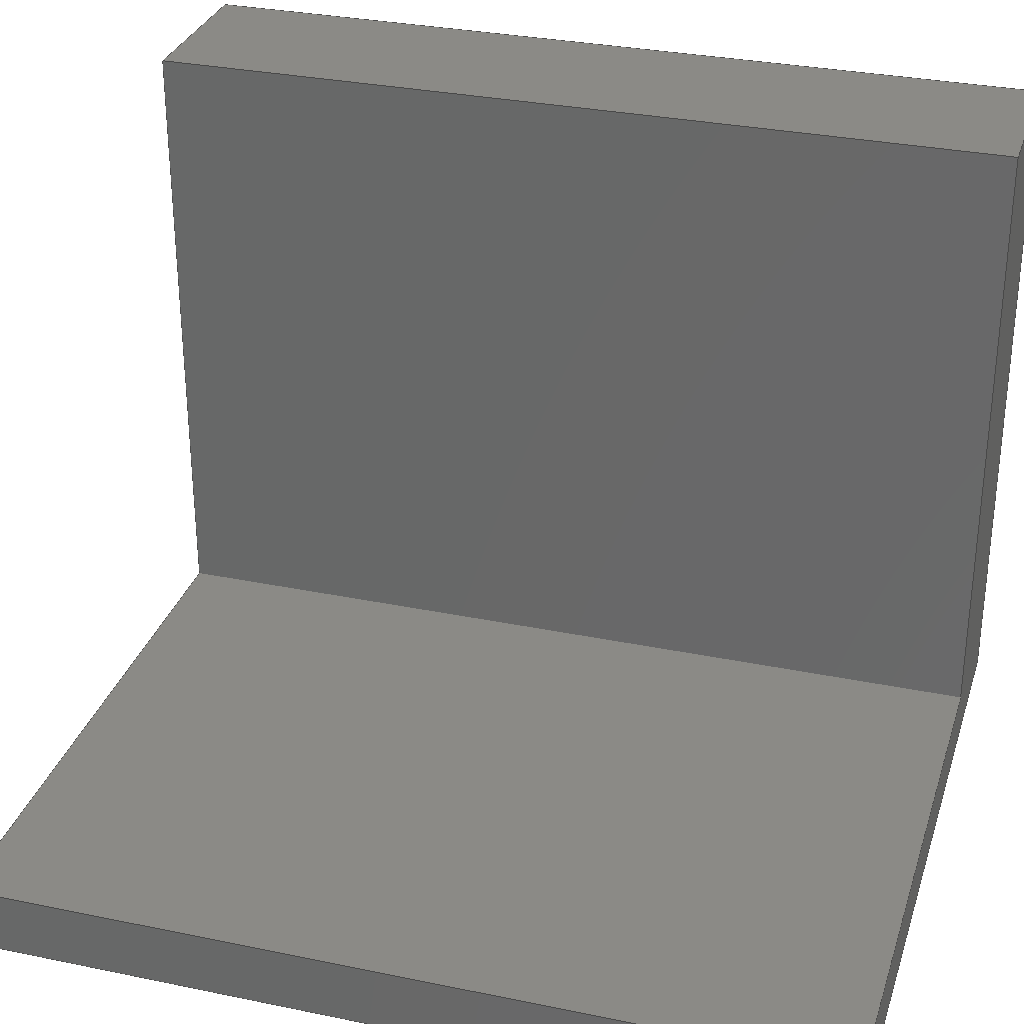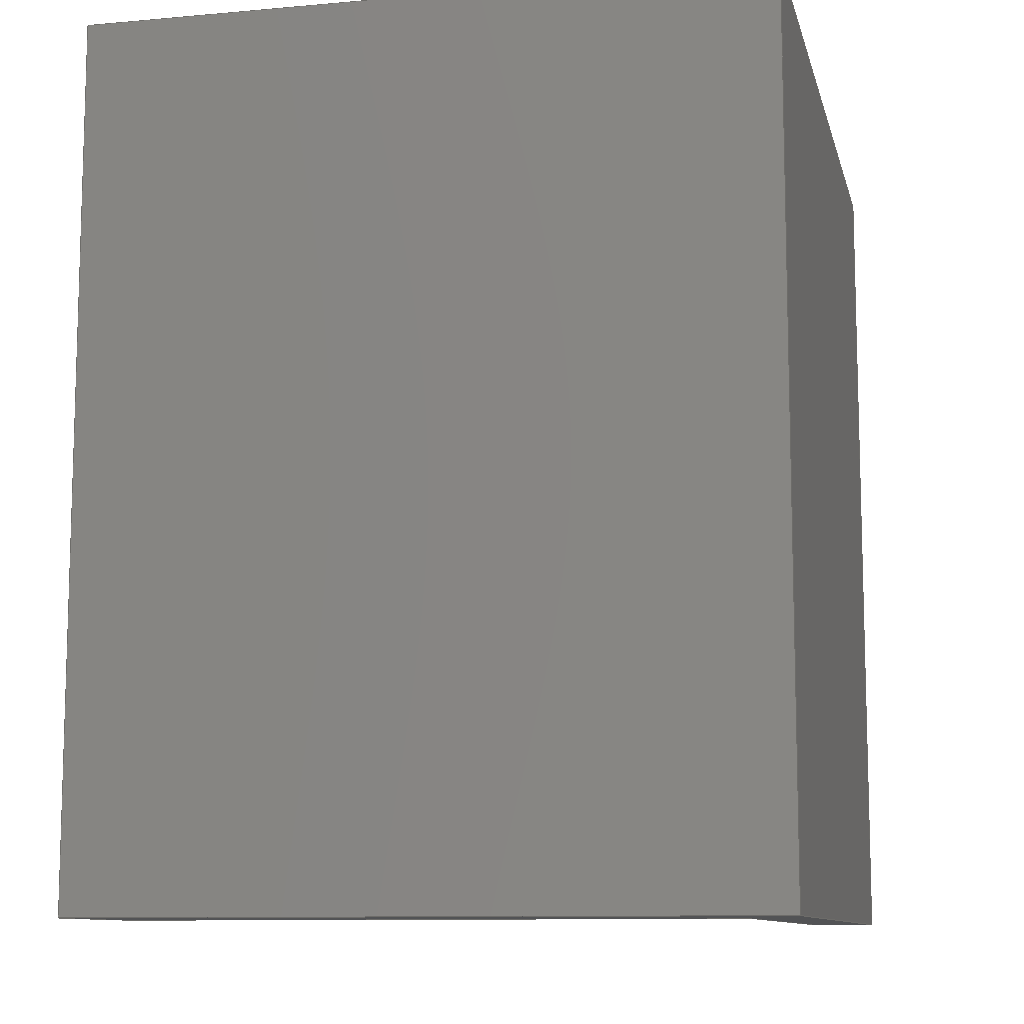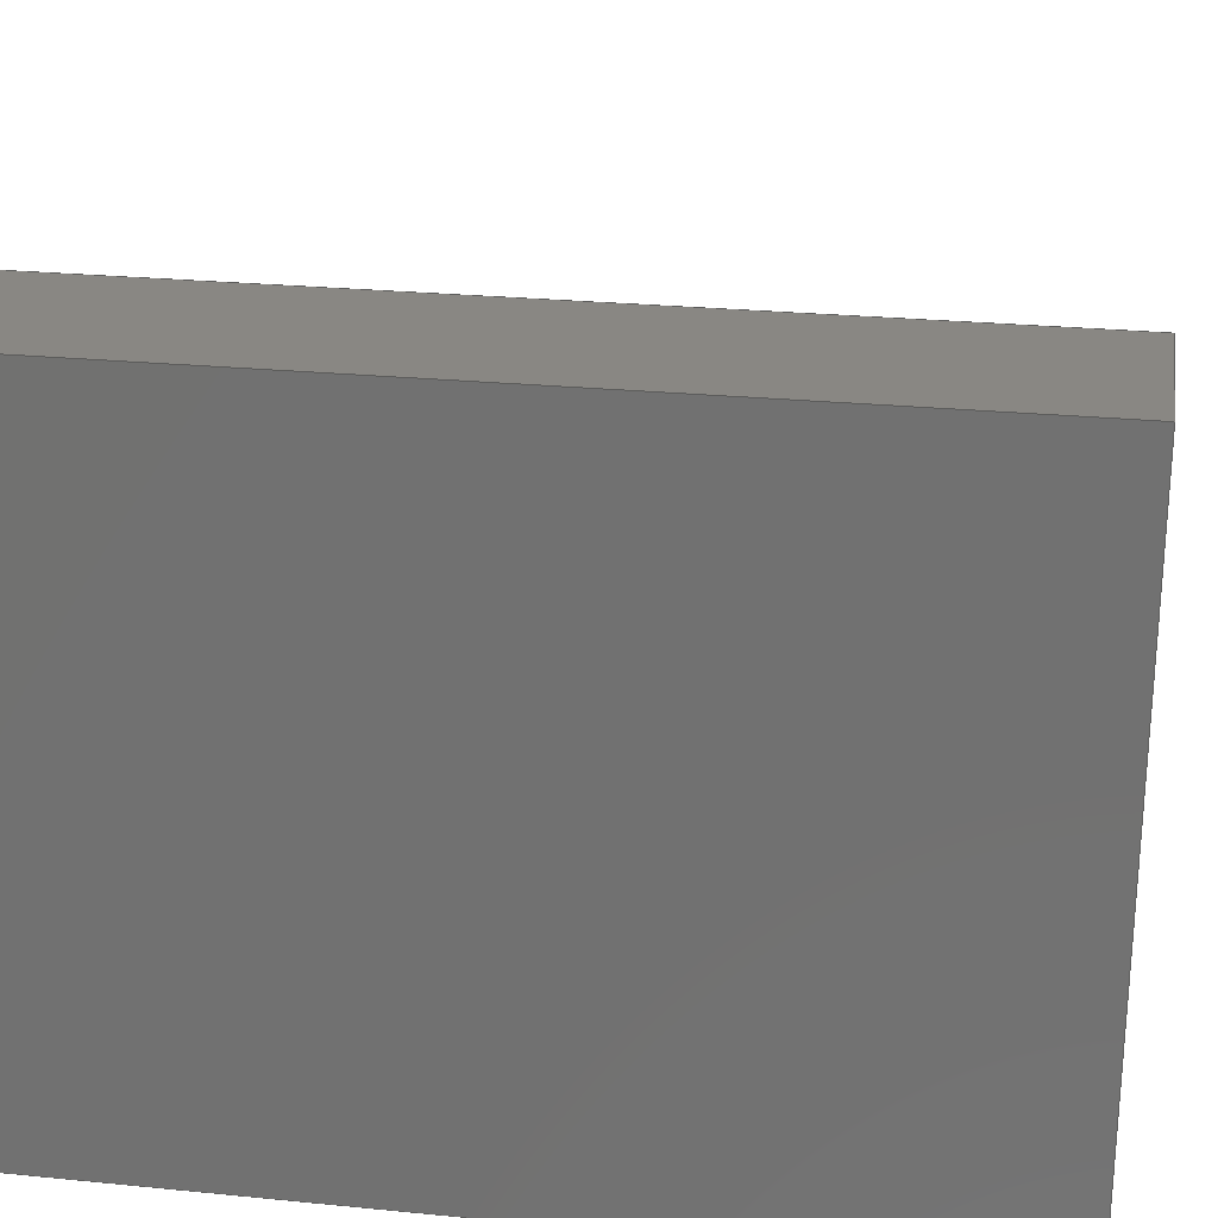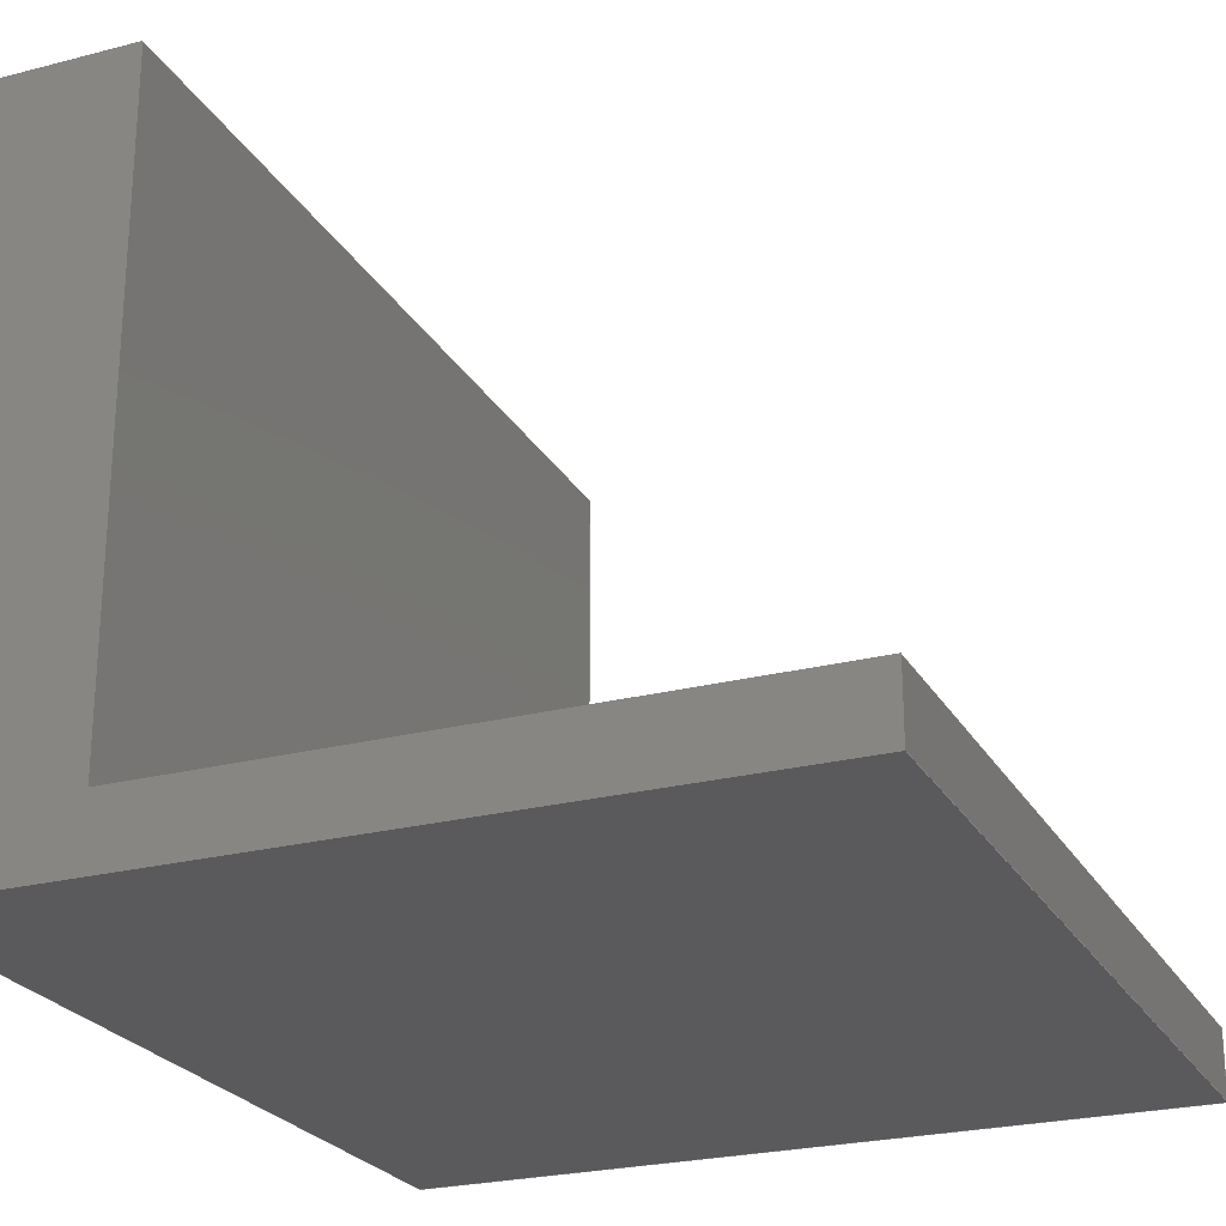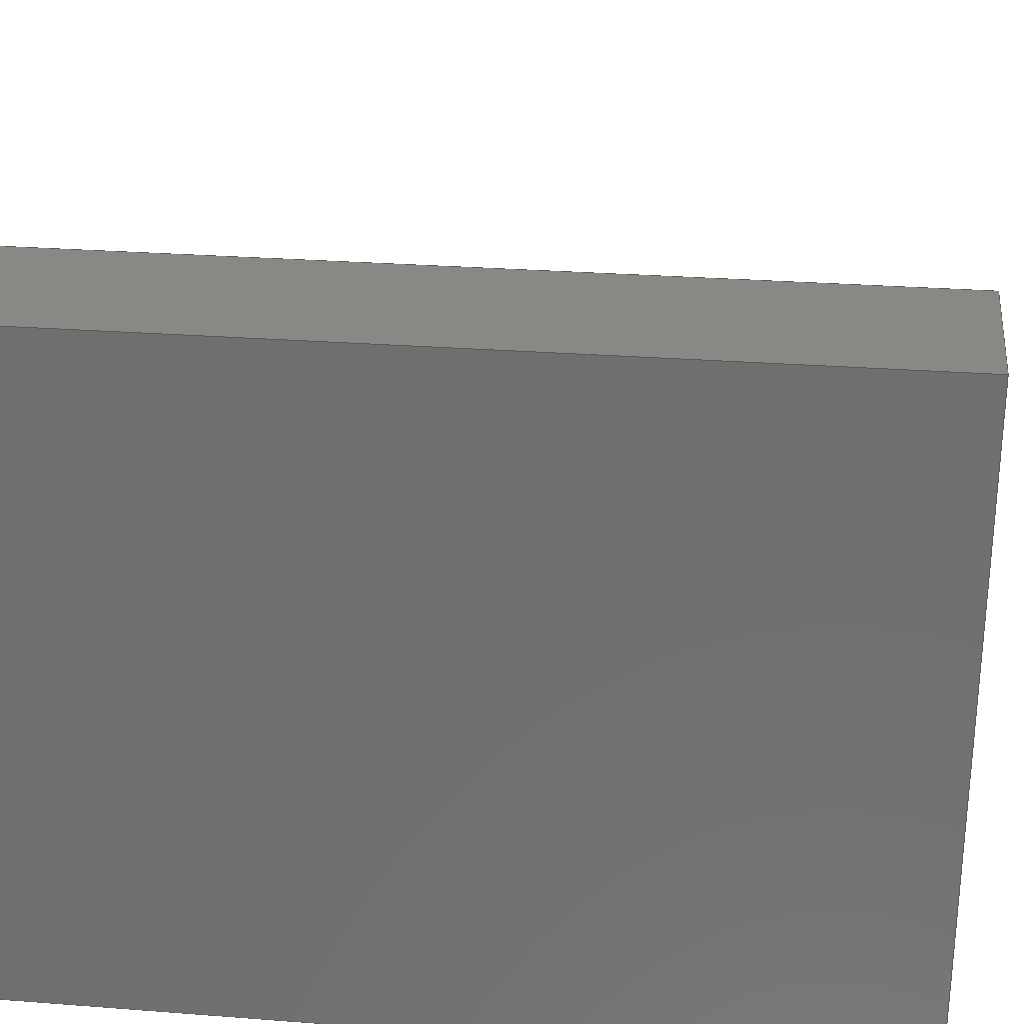
<metadata>
{"format":"step","ext":"step","renderer":"f3d","projection":"perspective","resolution":1024,"background":"white","views":[{"elev":31.0,"azim":106.5,"up":"+Y"},{"elev":-10.3,"azim":-77.1,"up":"+Z"},{"elev":25.0,"azim":-80.9,"up":"+Y"},{"elev":-24.4,"azim":23.1,"up":"+Y"},{"elev":27.3,"azim":-83.2,"up":"+Y"}]}
</metadata>
<code>
ISO-10303-21;
DATA;
#1=MECHANICAL_DESIGN_GEOMETRIC_PRESENTATION_REPRESENTATION('',(#131,#132),
#241);
#2=SHAPE_REPRESENTATION_RELATIONSHIP('SRR','None',#248,#3);
#3=ADVANCED_BREP_SHAPE_REPRESENTATION('',(#4),#240);
#4=MANIFOLD_SOLID_BREP('Body1',#141);
#5=FACE_OUTER_BOUND('',#13,.T.);
#6=FACE_OUTER_BOUND('',#14,.T.);
#7=FACE_OUTER_BOUND('',#15,.T.);
#8=FACE_OUTER_BOUND('',#16,.T.);
#9=FACE_OUTER_BOUND('',#17,.T.);
#10=FACE_OUTER_BOUND('',#18,.T.);
#11=FACE_OUTER_BOUND('',#19,.T.);
#12=FACE_OUTER_BOUND('',#20,.T.);
#13=EDGE_LOOP('',(#87,#88,#89,#90));
#14=EDGE_LOOP('',(#91,#92,#93,#94));
#15=EDGE_LOOP('',(#95,#96,#97,#98));
#16=EDGE_LOOP('',(#99,#100,#101,#102));
#17=EDGE_LOOP('',(#103,#104,#105,#106,#107,#108));
#18=EDGE_LOOP('',(#109,#110,#111,#112));
#19=EDGE_LOOP('',(#113,#114,#115,#116,#117,#118));
#20=EDGE_LOOP('',(#119,#120,#121,#122));
#21=LINE('',#203,#39);
#22=LINE('',#205,#40);
#23=LINE('',#207,#41);
#24=LINE('',#208,#42);
#25=LINE('',#211,#43);
#26=LINE('',#213,#44);
#27=LINE('',#214,#45);
#28=LINE('',#217,#46);
#29=LINE('',#219,#47);
#30=LINE('',#220,#48);
#31=LINE('',#224,#49);
#32=LINE('',#225,#50);
#33=LINE('',#226,#51);
#34=LINE('',#229,#52);
#35=LINE('',#230,#53);
#36=LINE('',#233,#54);
#37=LINE('',#234,#55);
#38=LINE('',#236,#56);
#39=VECTOR('',#167,1);
#40=VECTOR('',#168,1);
#41=VECTOR('',#169,1);
#42=VECTOR('',#170,1);
#43=VECTOR('',#173,1);
#44=VECTOR('',#174,1);
#45=VECTOR('',#175,1);
#46=VECTOR('',#178,1);
#47=VECTOR('',#179,1);
#48=VECTOR('',#180,1);
#49=VECTOR('',#183,1);
#50=VECTOR('',#184,1);
#51=VECTOR('',#185,1);
#52=VECTOR('',#188,1);
#53=VECTOR('',#189,1);
#54=VECTOR('',#192,1);
#55=VECTOR('',#193,1);
#56=VECTOR('',#196,1);
#57=VERTEX_POINT('',#201);
#58=VERTEX_POINT('',#202);
#59=VERTEX_POINT('',#204);
#60=VERTEX_POINT('',#206);
#61=VERTEX_POINT('',#210);
#62=VERTEX_POINT('',#212);
#63=VERTEX_POINT('',#216);
#64=VERTEX_POINT('',#218);
#65=VERTEX_POINT('',#222);
#66=VERTEX_POINT('',#223);
#67=VERTEX_POINT('',#228);
#68=VERTEX_POINT('',#232);
#69=EDGE_CURVE('',#57,#58,#21,.T.);
#70=EDGE_CURVE('',#57,#59,#22,.T.);
#71=EDGE_CURVE('',#60,#59,#23,.T.);
#72=EDGE_CURVE('',#58,#60,#24,.T.);
#73=EDGE_CURVE('',#61,#60,#25,.T.);
#74=EDGE_CURVE('',#59,#62,#26,.T.);
#75=EDGE_CURVE('',#62,#61,#27,.T.);
#76=EDGE_CURVE('',#58,#63,#28,.T.);
#77=EDGE_CURVE('',#63,#64,#29,.T.);
#78=EDGE_CURVE('',#64,#57,#30,.T.);
#79=EDGE_CURVE('',#65,#66,#31,.T.);
#80=EDGE_CURVE('',#66,#64,#32,.T.);
#81=EDGE_CURVE('',#65,#63,#33,.T.);
#82=EDGE_CURVE('',#67,#65,#34,.T.);
#83=EDGE_CURVE('',#67,#61,#35,.T.);
#84=EDGE_CURVE('',#68,#67,#36,.T.);
#85=EDGE_CURVE('',#68,#62,#37,.T.);
#86=EDGE_CURVE('',#66,#68,#38,.T.);
#87=ORIENTED_EDGE('',*,*,#69,.F.);
#88=ORIENTED_EDGE('',*,*,#70,.T.);
#89=ORIENTED_EDGE('',*,*,#71,.F.);
#90=ORIENTED_EDGE('',*,*,#72,.F.);
#91=ORIENTED_EDGE('',*,*,#73,.T.);
#92=ORIENTED_EDGE('',*,*,#71,.T.);
#93=ORIENTED_EDGE('',*,*,#74,.T.);
#94=ORIENTED_EDGE('',*,*,#75,.T.);
#95=ORIENTED_EDGE('',*,*,#69,.T.);
#96=ORIENTED_EDGE('',*,*,#76,.T.);
#97=ORIENTED_EDGE('',*,*,#77,.T.);
#98=ORIENTED_EDGE('',*,*,#78,.T.);
#99=ORIENTED_EDGE('',*,*,#79,.T.);
#100=ORIENTED_EDGE('',*,*,#80,.T.);
#101=ORIENTED_EDGE('',*,*,#77,.F.);
#102=ORIENTED_EDGE('',*,*,#81,.F.);
#103=ORIENTED_EDGE('',*,*,#82,.T.);
#104=ORIENTED_EDGE('',*,*,#81,.T.);
#105=ORIENTED_EDGE('',*,*,#76,.F.);
#106=ORIENTED_EDGE('',*,*,#72,.T.);
#107=ORIENTED_EDGE('',*,*,#73,.F.);
#108=ORIENTED_EDGE('',*,*,#83,.F.);
#109=ORIENTED_EDGE('',*,*,#84,.T.);
#110=ORIENTED_EDGE('',*,*,#83,.T.);
#111=ORIENTED_EDGE('',*,*,#75,.F.);
#112=ORIENTED_EDGE('',*,*,#85,.F.);
#113=ORIENTED_EDGE('',*,*,#86,.T.);
#114=ORIENTED_EDGE('',*,*,#85,.T.);
#115=ORIENTED_EDGE('',*,*,#74,.F.);
#116=ORIENTED_EDGE('',*,*,#70,.F.);
#117=ORIENTED_EDGE('',*,*,#78,.F.);
#118=ORIENTED_EDGE('',*,*,#80,.F.);
#119=ORIENTED_EDGE('',*,*,#86,.F.);
#120=ORIENTED_EDGE('',*,*,#79,.F.);
#121=ORIENTED_EDGE('',*,*,#82,.F.);
#122=ORIENTED_EDGE('',*,*,#84,.F.);
#123=PLANE('',#155);
#124=PLANE('',#156);
#125=PLANE('',#157);
#126=PLANE('',#158);
#127=PLANE('',#159);
#128=PLANE('',#160);
#129=PLANE('',#161);
#130=PLANE('',#162);
#131=STYLED_ITEM('',(#258),#133);
#132=STYLED_ITEM('',(#257),#4);
#133=ADVANCED_FACE('',(#5),#123,.T.);
#134=ADVANCED_FACE('',(#6),#124,.T.);
#135=ADVANCED_FACE('',(#7),#125,.T.);
#136=ADVANCED_FACE('',(#8),#126,.T.);
#137=ADVANCED_FACE('',(#9),#127,.T.);
#138=ADVANCED_FACE('',(#10),#128,.T.);
#139=ADVANCED_FACE('',(#11),#129,.T.);
#140=ADVANCED_FACE('',(#12),#130,.F.);
#141=CLOSED_SHELL('',(#133,#134,#135,#136,#137,#138,#139,#140));
#142=DERIVED_UNIT_ELEMENT(#144,1);
#143=DERIVED_UNIT_ELEMENT(#243,3);
#144=(
MASS_UNIT()
NAMED_UNIT(*)
SI_UNIT(.KILO.,.GRAM.)
);
#145=DERIVED_UNIT((#142,#143));
#146=MEASURE_REPRESENTATION_ITEM('density measure',
POSITIVE_RATIO_MEASURE(7850),#145);
#147=PROPERTY_DEFINITION_REPRESENTATION(#152,#149);
#148=PROPERTY_DEFINITION_REPRESENTATION(#153,#150);
#149=REPRESENTATION('material name',(#151),#240);
#150=REPRESENTATION('density',(#146),#240);
#151=DESCRIPTIVE_REPRESENTATION_ITEM('Steel','Steel');
#152=PROPERTY_DEFINITION('material property','material name',#250);
#153=PROPERTY_DEFINITION('material property','density of part',#250);
#154=AXIS2_PLACEMENT_3D('placement',#199,#163,#164);
#155=AXIS2_PLACEMENT_3D('',#200,#165,#166);
#156=AXIS2_PLACEMENT_3D('',#209,#171,#172);
#157=AXIS2_PLACEMENT_3D('',#215,#176,#177);
#158=AXIS2_PLACEMENT_3D('',#221,#181,#182);
#159=AXIS2_PLACEMENT_3D('',#227,#186,#187);
#160=AXIS2_PLACEMENT_3D('',#231,#190,#191);
#161=AXIS2_PLACEMENT_3D('',#235,#194,#195);
#162=AXIS2_PLACEMENT_3D('',#237,#197,#198);
#163=DIRECTION('axis',(0,0,1));
#164=DIRECTION('refdir',(1,0,0));
#165=DIRECTION('center_axis',(1,0,0));
#166=DIRECTION('ref_axis',(0,0,-1));
#167=DIRECTION('',(0,0,1));
#168=DIRECTION('',(0,1,0));
#169=DIRECTION('',(0,0,-1));
#170=DIRECTION('',(0,1,0));
#171=DIRECTION('center_axis',(0,1,0));
#172=DIRECTION('ref_axis',(0,0,1));
#173=DIRECTION('',(1,0,0));
#174=DIRECTION('',(-1,0,0));
#175=DIRECTION('',(0,0,1));
#176=DIRECTION('center_axis',(0,1,0));
#177=DIRECTION('ref_axis',(0,0,1));
#178=DIRECTION('',(1,0,0));
#179=DIRECTION('',(3.553e-16,0,-1));
#180=DIRECTION('',(-1,0,3.163e-16));
#181=DIRECTION('center_axis',(1,0,3.553e-16));
#182=DIRECTION('ref_axis',(3.553e-16,0,-1));
#183=DIRECTION('',(3.553e-16,0,-1));
#184=DIRECTION('',(0,1,0));
#185=DIRECTION('',(0,1,0));
#186=DIRECTION('center_axis',(0,0,1));
#187=DIRECTION('ref_axis',(1,0,0));
#188=DIRECTION('',(1,0,0));
#189=DIRECTION('',(0,1,0));
#190=DIRECTION('center_axis',(-1,0,0));
#191=DIRECTION('ref_axis',(0,0,1));
#192=DIRECTION('',(0,0,1));
#193=DIRECTION('',(0,1,0));
#194=DIRECTION('center_axis',(-3.163e-16,0,-1));
#195=DIRECTION('ref_axis',(-1,0,3.163e-16));
#196=DIRECTION('',(-1,0,3.163e-16));
#197=DIRECTION('center_axis',(0,1,0));
#198=DIRECTION('ref_axis',(-1,0,0));
#199=CARTESIAN_POINT('',(0,0,0));
#200=CARTESIAN_POINT('Origin',(15.7,45,73.2));
#201=CARTESIAN_POINT('',(15.7,45,-6.8));
#202=CARTESIAN_POINT('',(15.7,45,73.2));
#203=CARTESIAN_POINT('',(15.7,45,53.2));
#204=CARTESIAN_POINT('',(15.7,102,-6.8));
#205=CARTESIAN_POINT('',(15.7,45,-6.8));
#206=CARTESIAN_POINT('',(15.7,102,73.2));
#207=CARTESIAN_POINT('',(15.7,102,-6.8));
#208=CARTESIAN_POINT('',(15.7,45,73.2));
#209=CARTESIAN_POINT('Origin',(7.85,102,33.2));
#210=CARTESIAN_POINT('',(0,102,73.2));
#211=CARTESIAN_POINT('',(15.7,102,73.2));
#212=CARTESIAN_POINT('',(0,102,-6.8));
#213=CARTESIAN_POINT('',(0,102,-6.8));
#214=CARTESIAN_POINT('',(0,102,73.2));
#215=CARTESIAN_POINT('Origin',(35.1,45,33.2));
#216=CARTESIAN_POINT('',(70.2,45,73.2));
#217=CARTESIAN_POINT('',(0,45,73.2));
#218=CARTESIAN_POINT('',(70.2,45,-6.8));
#219=CARTESIAN_POINT('',(70.2,45,73.2));
#220=CARTESIAN_POINT('',(70.2,45,-6.8));
#221=CARTESIAN_POINT('Origin',(70.2,39,73.2));
#222=CARTESIAN_POINT('',(70.2,39,73.2));
#223=CARTESIAN_POINT('',(70.2,39,-6.8));
#224=CARTESIAN_POINT('',(70.2,39,73.2));
#225=CARTESIAN_POINT('',(70.2,39,-6.8));
#226=CARTESIAN_POINT('',(70.2,39,73.2));
#227=CARTESIAN_POINT('Origin',(0,39,73.2));
#228=CARTESIAN_POINT('',(0,39,73.2));
#229=CARTESIAN_POINT('',(0,39,73.2));
#230=CARTESIAN_POINT('',(0,39,73.2));
#231=CARTESIAN_POINT('Origin',(0,39,-6.8));
#232=CARTESIAN_POINT('',(0,39,-6.8));
#233=CARTESIAN_POINT('',(0,39,-6.8));
#234=CARTESIAN_POINT('',(0,39,-6.8));
#235=CARTESIAN_POINT('Origin',(70.2,39,-6.8));
#236=CARTESIAN_POINT('',(70.2,39,-6.8));
#237=CARTESIAN_POINT('Origin',(35.1,39,33.2));
#238=UNCERTAINTY_MEASURE_WITH_UNIT(LENGTH_MEASURE(0.001),#242,
'DISTANCE_ACCURACY_VALUE',
'Maximum model space distance between geometric entities at asserted c
onnectivities');
#239=UNCERTAINTY_MEASURE_WITH_UNIT(LENGTH_MEASURE(0.001),#242,
'DISTANCE_ACCURACY_VALUE',
'Maximum model space distance between geometric entities at asserted c
onnectivities');
#240=(
GEOMETRIC_REPRESENTATION_CONTEXT(3)
GLOBAL_UNCERTAINTY_ASSIGNED_CONTEXT((#238))
GLOBAL_UNIT_ASSIGNED_CONTEXT((#242,#244,#245))
REPRESENTATION_CONTEXT('','3D')
);
#241=(
GEOMETRIC_REPRESENTATION_CONTEXT(3)
GLOBAL_UNCERTAINTY_ASSIGNED_CONTEXT((#239))
GLOBAL_UNIT_ASSIGNED_CONTEXT((#242,#244,#245))
REPRESENTATION_CONTEXT('','3D')
);
#242=(
LENGTH_UNIT()
NAMED_UNIT(*)
SI_UNIT(.CENTI.,.METRE.)
);
#243=(
LENGTH_UNIT()
NAMED_UNIT(*)
SI_UNIT($,.METRE.)
);
#244=(
NAMED_UNIT(*)
PLANE_ANGLE_UNIT()
SI_UNIT($,.RADIAN.)
);
#245=(
NAMED_UNIT(*)
SI_UNIT($,.STERADIAN.)
SOLID_ANGLE_UNIT()
);
#246=SHAPE_DEFINITION_REPRESENTATION(#247,#248);
#247=PRODUCT_DEFINITION_SHAPE('',$,#250);
#248=SHAPE_REPRESENTATION('',(#154),#240);
#249=PRODUCT_DEFINITION_CONTEXT('part definition',#254,'design');
#250=PRODUCT_DEFINITION('opl\X\E1\X2\0161\X0\t\X2\011B\X0\n\X\ED',
'opl\X\E1\X2\0161\X0\t\X2\011B\X0\n\X\ED',#251,#249);
#251=PRODUCT_DEFINITION_FORMATION('',$,#256);
#252=PRODUCT_RELATED_PRODUCT_CATEGORY('opl\X\E1\X2\0161\X0\t\X2\011B\X0\n
\X\ED','opl\X\E1\X2\0161\X0\t\X2\011B\X0\n\X\ED',(#256));
#253=APPLICATION_PROTOCOL_DEFINITION('international standard',
'automotive_design',2009,#254);
#254=APPLICATION_CONTEXT(
'Core Data for Automotive Mechanical Design Process');
#255=PRODUCT_CONTEXT('part definition',#254,'mechanical');
#256=PRODUCT('opl\X\E1\X2\0161\X0\t\X2\011B\X0\n\X\ED','opl\X\E1\X2\0161\X0\t
\X2\011B\X0\n\X\ED',$,(#255));
#257=PRESENTATION_STYLE_ASSIGNMENT((#259));
#258=PRESENTATION_STYLE_ASSIGNMENT((#260));
#259=SURFACE_STYLE_USAGE(.BOTH.,#261);
#260=SURFACE_STYLE_USAGE(.BOTH.,#262);
#261=SURFACE_SIDE_STYLE('',(#263));
#262=SURFACE_SIDE_STYLE('',(#264));
#263=SURFACE_STYLE_FILL_AREA(#265);
#264=SURFACE_STYLE_FILL_AREA(#266);
#265=FILL_AREA_STYLE('Steel - Satin',(#267));
#266=FILL_AREA_STYLE('Sand',(#268));
#267=FILL_AREA_STYLE_COLOUR('Steel - Satin',#269);
#268=FILL_AREA_STYLE_COLOUR('Sand',#270);
#269=COLOUR_RGB('Steel - Satin',0.6275,0.6275,0.6275);
#270=COLOUR_RGB('Sand',0,0,0);
ENDSEC;
END-ISO-10303-21;

</code>
